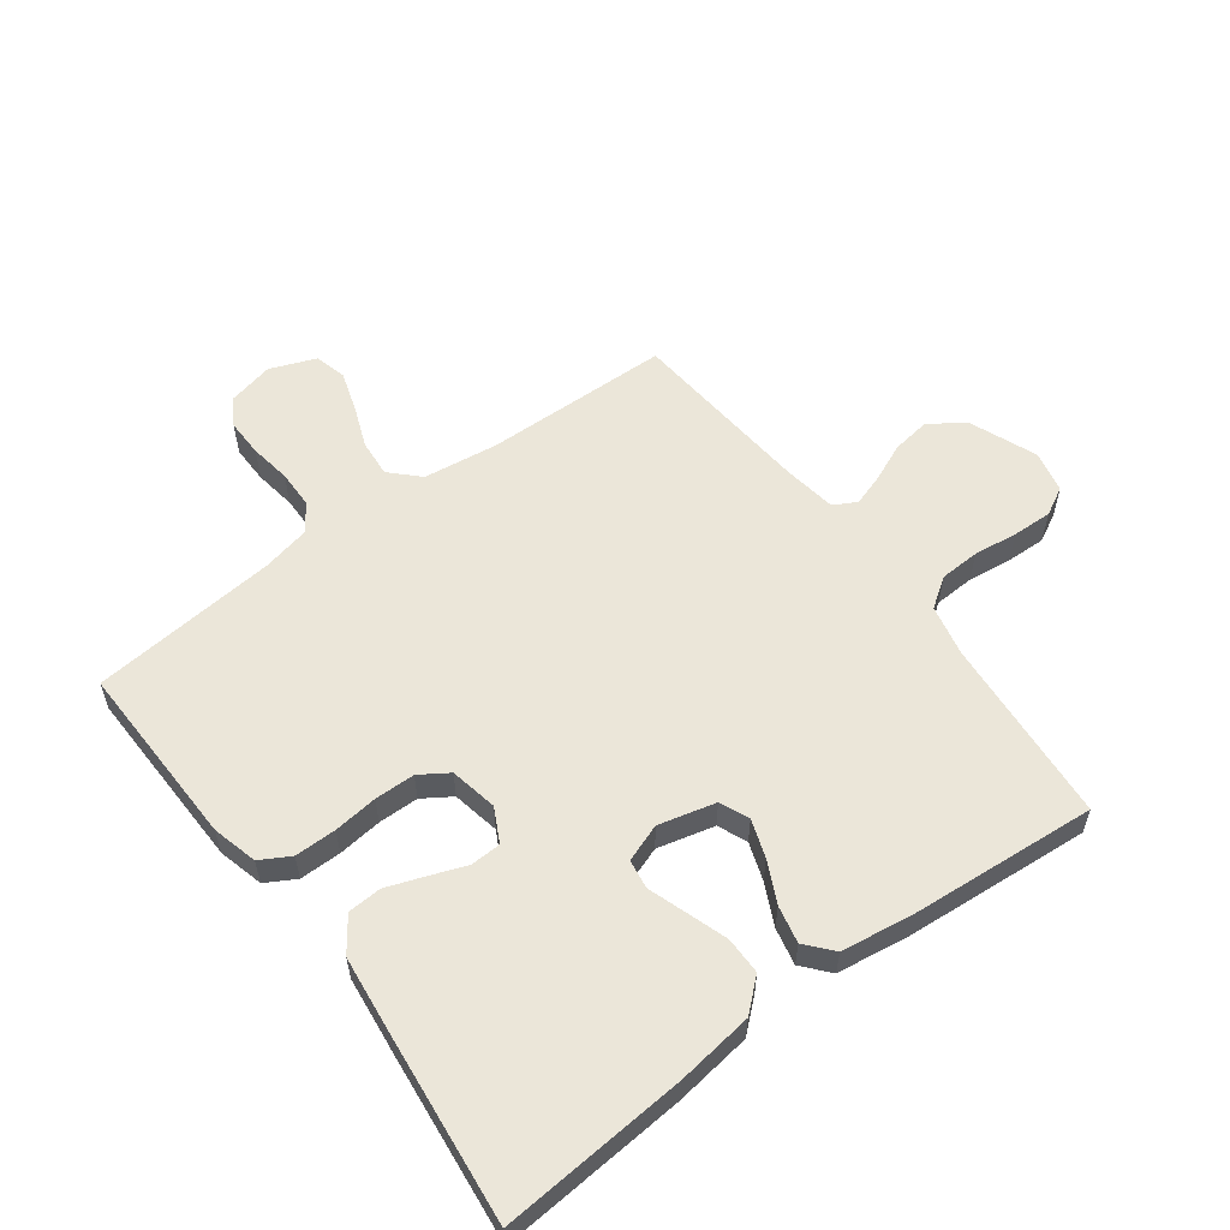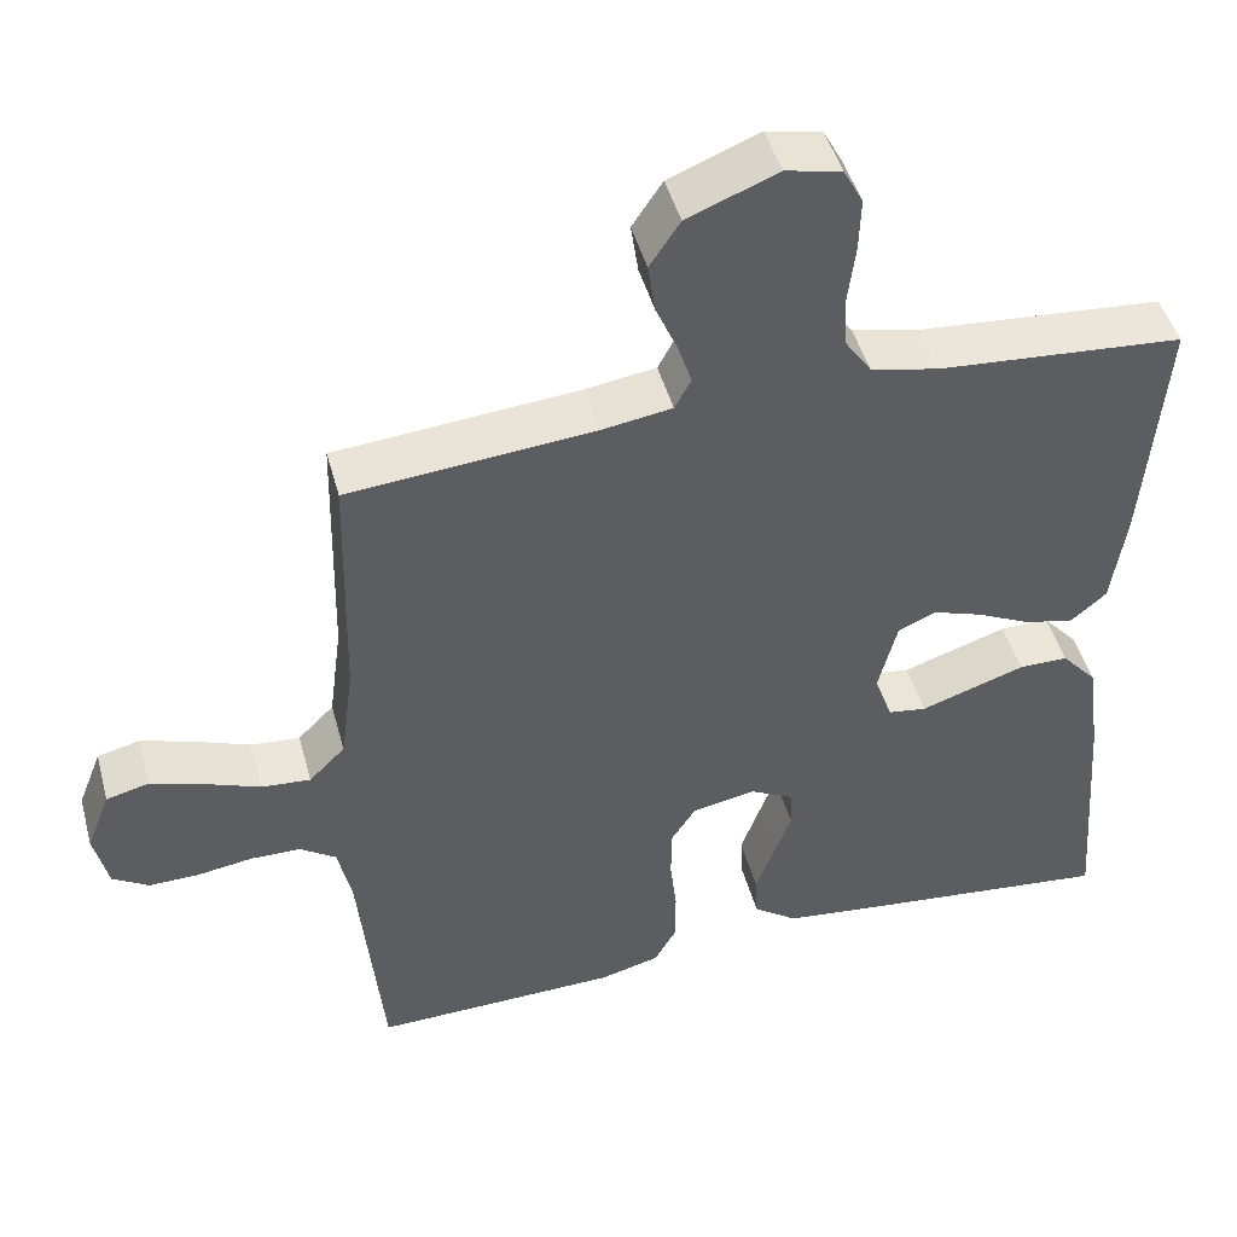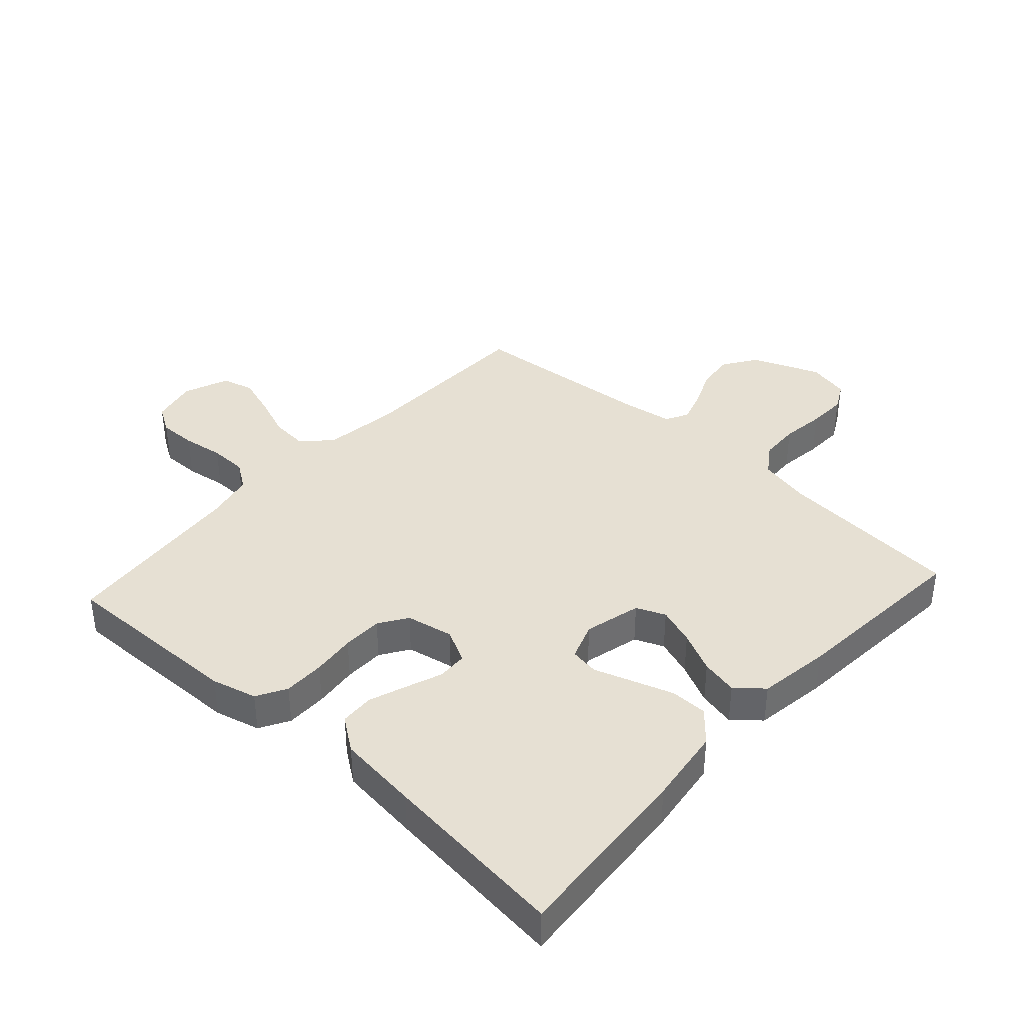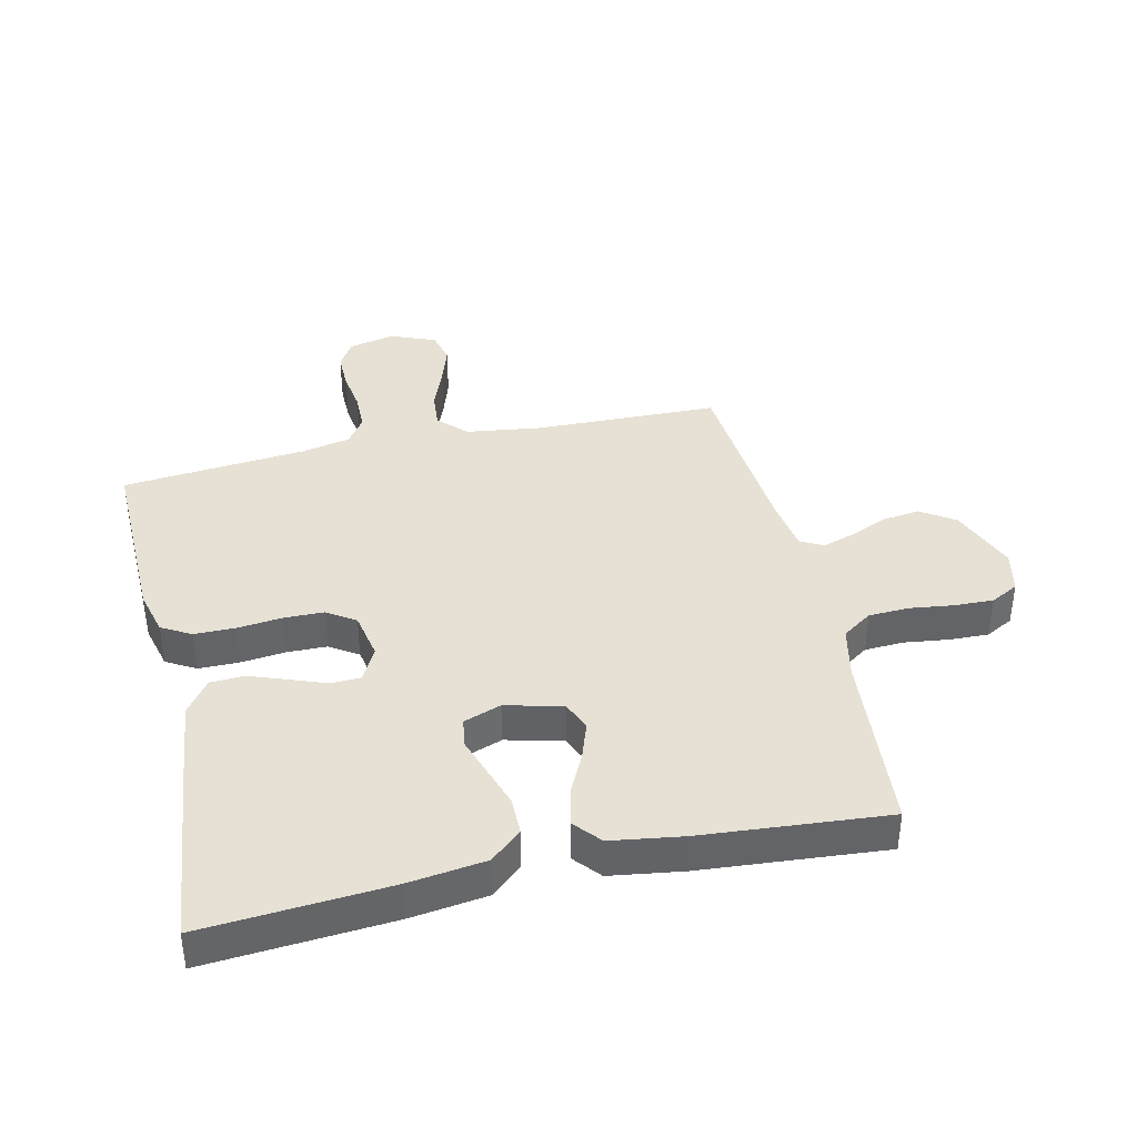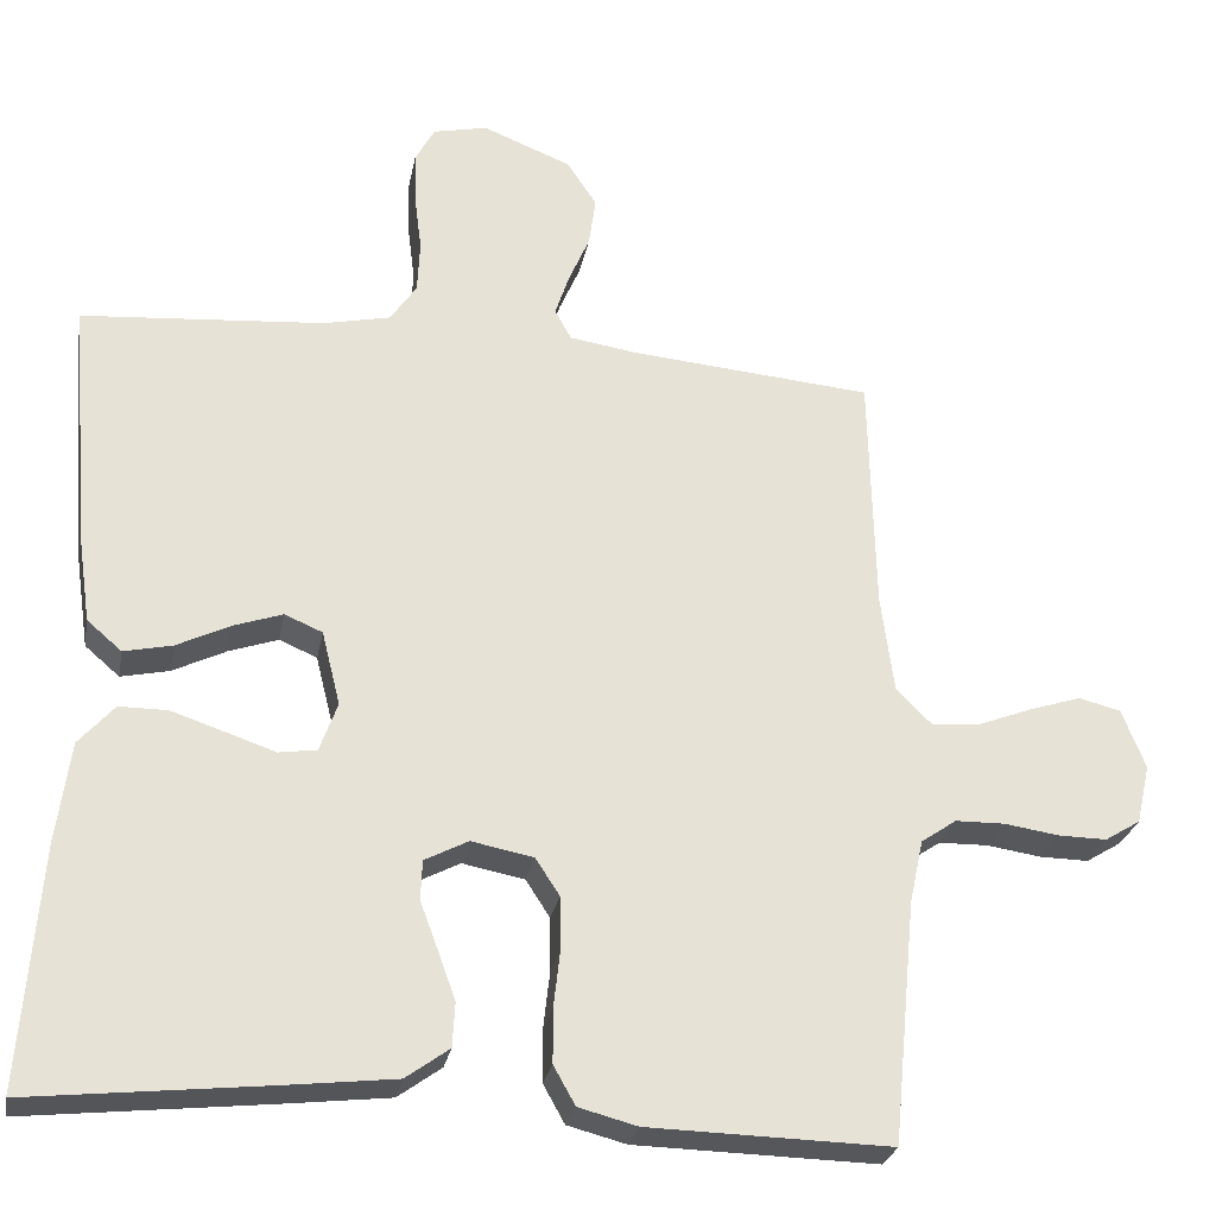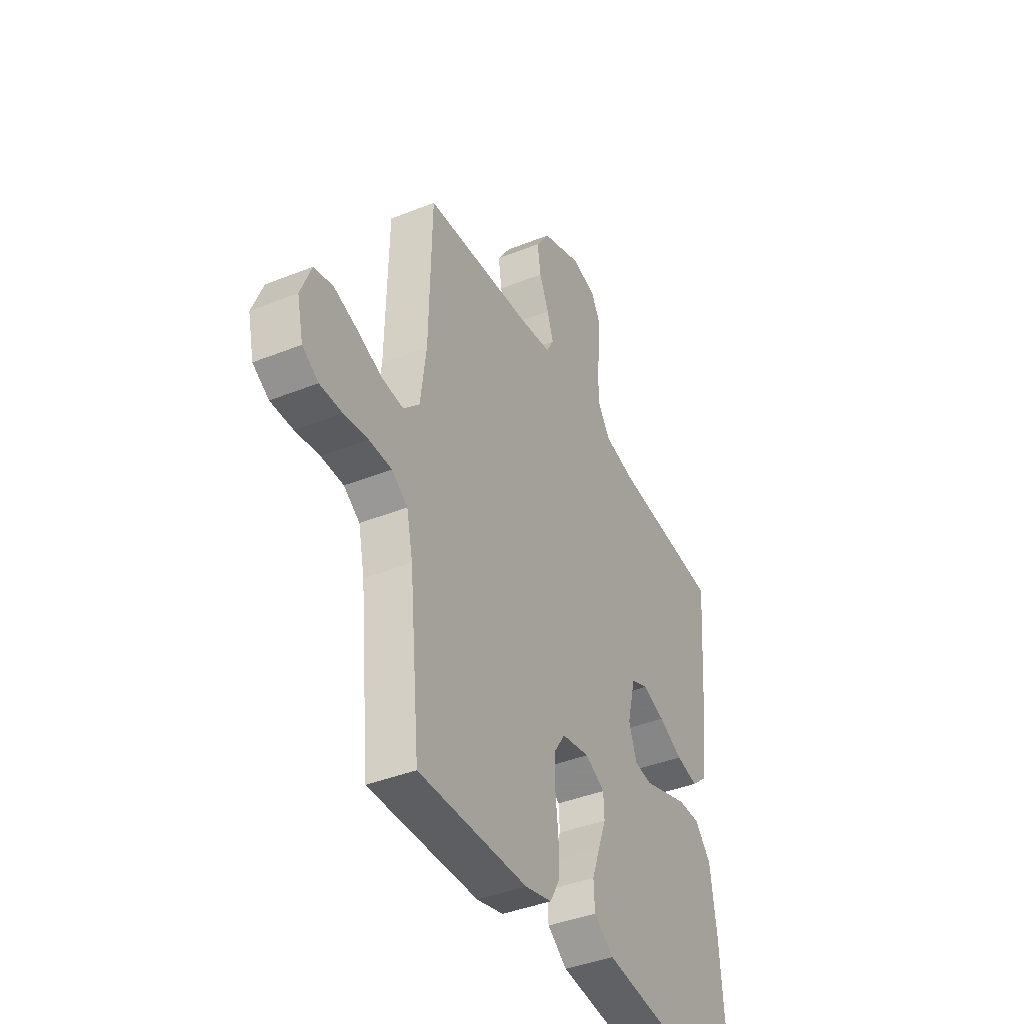
<metadata>
{"format":"obj","ext":"obj","renderer":"f3d","projection":"perspective","resolution":1024,"background":"white","views":[{"elev":57.4,"azim":-126.7,"up":"+Y"},{"elev":46.6,"azim":164.9,"up":"+Z"},{"elev":38.5,"azim":-137.7,"up":"+Y"},{"elev":39.3,"azim":-102.7,"up":"+Y"},{"elev":-26.9,"azim":-10.6,"up":"+Z"},{"elev":-40.7,"azim":116.1,"up":"+Z"}]}
</metadata>
<code>
v 0.5 0.07 0.5
v 0.507 0.07 0.2
v 0.523 0.07 0.079
v 0.567 0.07 0.035
v 0.627 0.07 0.04
v 0.694 0.07 0.066
v 0.759 0.07 0.087
v 0.811 0.07 0.074
v 0.84 0.07 0
v 0.823 0.07 -0.074
v 0.779 0.07 -0.101
v 0.718 0.07 -0.1
v 0.651 0.07 -0.09
v 0.59 0.07 -0.091
v 0.546 0.07 -0.121
v 0.529 0.07 -0.2
v 0.5 0.07 -0.5
v 0.2 0.07 -0.493
v 0.127 0.07 -0.474
v 0.1 0.07 -0.426
v 0.1 0.07 -0.359
v 0.108 0.07 -0.288
v 0.107 0.07 -0.223
v 0.077 0.07 -0.177
v 0 0.07 -0.162
v -0.054 0.07 -0.19
v -0.056 0.07 -0.239
v -0.034 0.07 -0.298
v -0.012 0.07 -0.359
v -0.015 0.07 -0.414
v -0.069 0.07 -0.453
v -0.2 0.07 -0.468
v -0.5 0.07 -0.5
v -0.477 0.07 -0.2
v -0.46 0.07 -0.075
v -0.416 0.07 -0.025
v -0.356 0.07 -0.025
v -0.29 0.07 -0.047
v -0.228 0.07 -0.068
v -0.181 0.07 -0.061
v -0.159 0.07 0
v -0.182 0.07 0.092
v -0.229 0.07 0.112
v -0.29 0.07 0.091
v -0.356 0.07 0.059
v -0.416 0.07 0.046
v -0.459 0.07 0.083
v -0.476 0.07 0.2
v -0.5 0.07 0.5
v -0.2 0.07 0.524
v -0.117 0.07 0.542
v -0.084 0.07 0.59
v -0.081 0.07 0.655
v -0.09 0.07 0.726
v -0.092 0.07 0.79
v -0.068 0.07 0.835
v 0 0.07 0.85
v 0.11 0.07 0.806
v 0.147 0.07 0.75
v 0.138 0.07 0.688
v 0.112 0.07 0.628
v 0.095 0.07 0.576
v 0.115 0.07 0.539
v 0.2 0.07 0.526
v 0.5 0 0.5
v 0.507 0 0.2
v 0.523 0 0.079
v 0.567 0 0.035
v 0.627 0 0.04
v 0.694 0 0.066
v 0.759 0 0.087
v 0.811 0 0.074
v 0.84 0 0
v 0.823 0 -0.074
v 0.779 0 -0.101
v 0.718 0 -0.1
v 0.651 0 -0.09
v 0.59 0 -0.091
v 0.546 0 -0.121
v 0.529 0 -0.2
v 0.5 0 -0.5
v 0.2 0 -0.493
v 0.127 0 -0.474
v 0.1 0 -0.426
v 0.1 0 -0.359
v 0.108 0 -0.288
v 0.107 0 -0.223
v 0.077 0 -0.177
v 0 0 -0.162
v -0.054 0 -0.19
v -0.056 0 -0.239
v -0.034 0 -0.298
v -0.012 0 -0.359
v -0.015 0 -0.414
v -0.069 0 -0.453
v -0.2 0 -0.468
v -0.5 0 -0.5
v -0.477 0 -0.2
v -0.46 0 -0.075
v -0.416 0 -0.025
v -0.356 0 -0.025
v -0.29 0 -0.047
v -0.228 0 -0.068
v -0.181 0 -0.061
v -0.159 0 0
v -0.182 0 0.092
v -0.229 0 0.112
v -0.29 0 0.091
v -0.356 0 0.059
v -0.416 0 0.046
v -0.459 0 0.083
v -0.476 0 0.2
v -0.5 0 0.5
v -0.2 0 0.524
v -0.117 0 0.542
v -0.084 0 0.59
v -0.081 0 0.655
v -0.09 0 0.726
v -0.092 0 0.79
v -0.068 0 0.835
v 0 0 0.85
v 0.11 0 0.806
v 0.147 0 0.75
v 0.138 0 0.688
v 0.112 0 0.628
v 0.095 0 0.576
v 0.115 0 0.539
v 0.2 0 0.526
f 59 60 61
f 58 59 61
f 57 58 61
f 56 57 61
f 55 56 61
f 54 55 61
f 53 54 61
f 52 53 61 62
f 51 52 62 63
f 48 49 50
f 47 48 50
f 46 47 50
f 45 46 50
f 44 45 50
f 51 63 64
f 50 51 64
f 44 50 64
f 43 44 64
f 37 38 39
f 36 37 39
f 35 36 39
f 34 35 39
f 33 34 39
f 32 33 39
f 31 32 39
f 30 31 39
f 29 30 39
f 28 29 39
f 27 28 39
f 26 27 39 40
f 25 26 40 41
f 20 21 22
f 19 20 22
f 18 19 22
f 17 18 22
f 16 17 22
f 15 16 22 23
f 14 15 23 24
f 11 12 13
f 10 11 13
f 9 10 13
f 8 9 13
f 7 8 13
f 6 7 13
f 5 6 13
f 4 5 13 14
f 25 41 42
f 24 25 42
f 14 24 42
f 4 14 42
f 3 4 42
f 42 43 64
f 3 42 64
f 2 3 64
f 1 2 64
f 125 124 123
f 125 123 122
f 125 122 121
f 125 121 120
f 125 120 119
f 125 119 118
f 125 118 117
f 126 125 117 116
f 127 126 116 115
f 114 113 112
f 114 112 111
f 114 111 110
f 114 110 109
f 114 109 108
f 128 127 115
f 128 115 114
f 128 114 108
f 128 108 107
f 103 102 101
f 103 101 100
f 103 100 99
f 103 99 98
f 103 98 97
f 103 97 96
f 103 96 95
f 103 95 94
f 103 94 93
f 103 93 92
f 103 92 91
f 104 103 91 90
f 105 104 90 89
f 86 85 84
f 86 84 83
f 86 83 82
f 86 82 81
f 86 81 80
f 87 86 80 79
f 88 87 79 78
f 77 76 75
f 77 75 74
f 77 74 73
f 77 73 72
f 77 72 71
f 77 71 70
f 77 70 69
f 78 77 69 68
f 106 105 89
f 106 89 88
f 106 88 78
f 106 78 68
f 106 68 67
f 128 107 106
f 128 106 67
f 128 67 66
f 128 66 65
f 1 65 66 2
f 2 66 67 3
f 3 67 68 4
f 4 68 69 5
f 5 69 70 6
f 6 70 71 7
f 7 71 72 8
f 8 72 73 9
f 9 73 74 10
f 10 74 75 11
f 11 75 76 12
f 12 76 77 13
f 13 77 78 14
f 14 78 79 15
f 15 79 80 16
f 16 80 81 17
f 17 81 82 18
f 18 82 83 19
f 19 83 84 20
f 20 84 85 21
f 21 85 86 22
f 22 86 87 23
f 23 87 88 24
f 24 88 89 25
f 25 89 90 26
f 26 90 91 27
f 27 91 92 28
f 28 92 93 29
f 29 93 94 30
f 30 94 95 31
f 31 95 96 32
f 32 96 97 33
f 33 97 98 34
f 34 98 99 35
f 35 99 100 36
f 36 100 101 37
f 37 101 102 38
f 38 102 103 39
f 39 103 104 40
f 40 104 105 41
f 41 105 106 42
f 42 106 107 43
f 43 107 108 44
f 44 108 109 45
f 45 109 110 46
f 46 110 111 47
f 47 111 112 48
f 48 112 113 49
f 49 113 114 50
f 50 114 115 51
f 51 115 116 52
f 52 116 117 53
f 53 117 118 54
f 54 118 119 55
f 55 119 120 56
f 56 120 121 57
f 57 121 122 58
f 58 122 123 59
f 59 123 124 60
f 60 124 125 61
f 61 125 126 62
f 62 126 127 63
f 63 127 128 64
f 64 128 65 1

</code>
